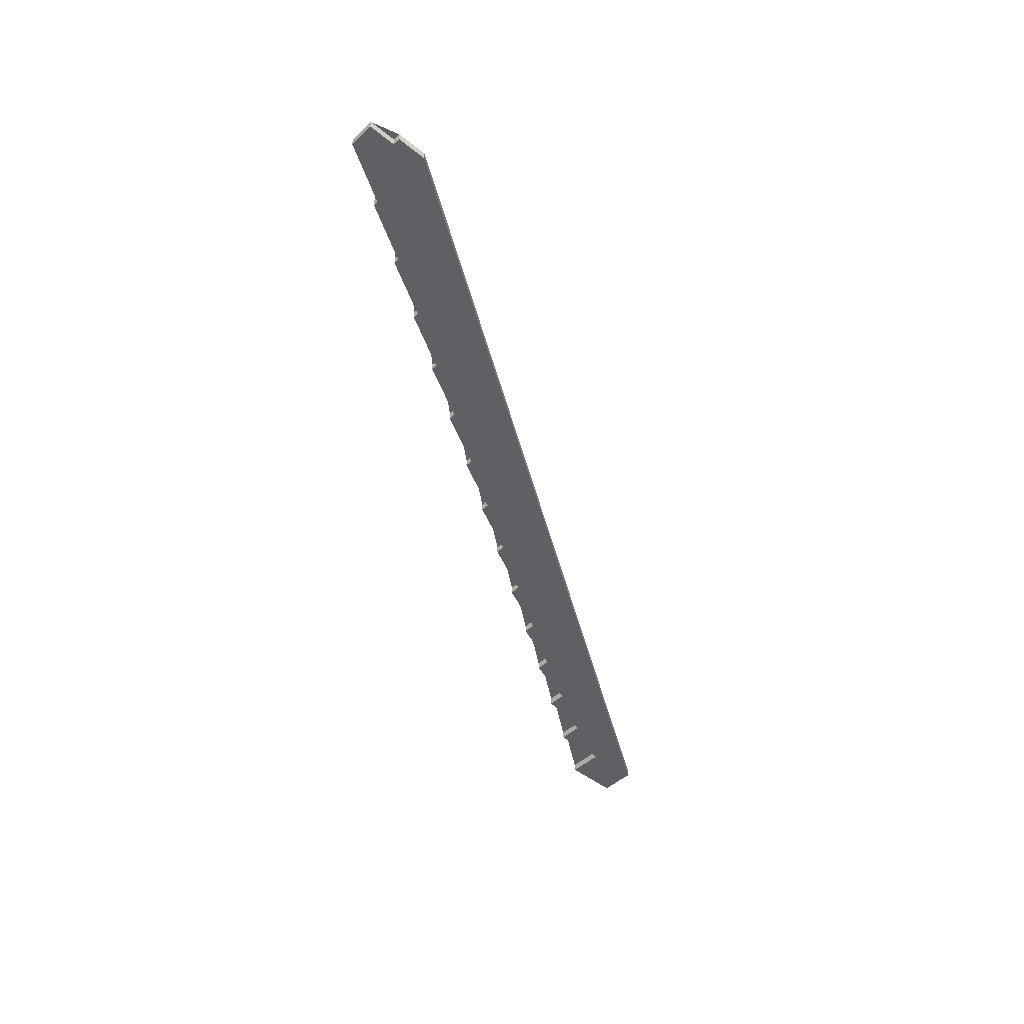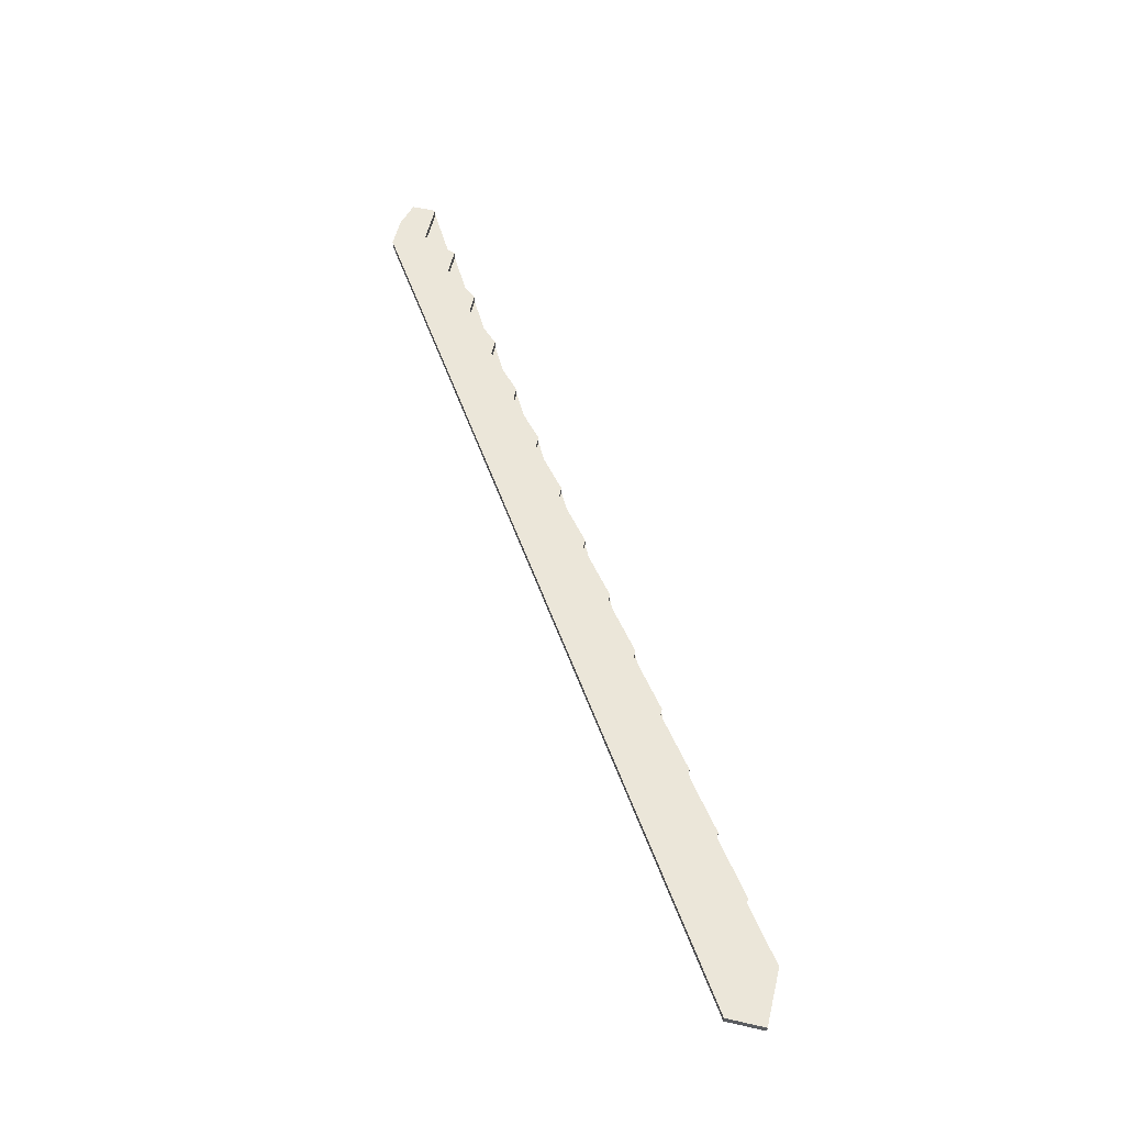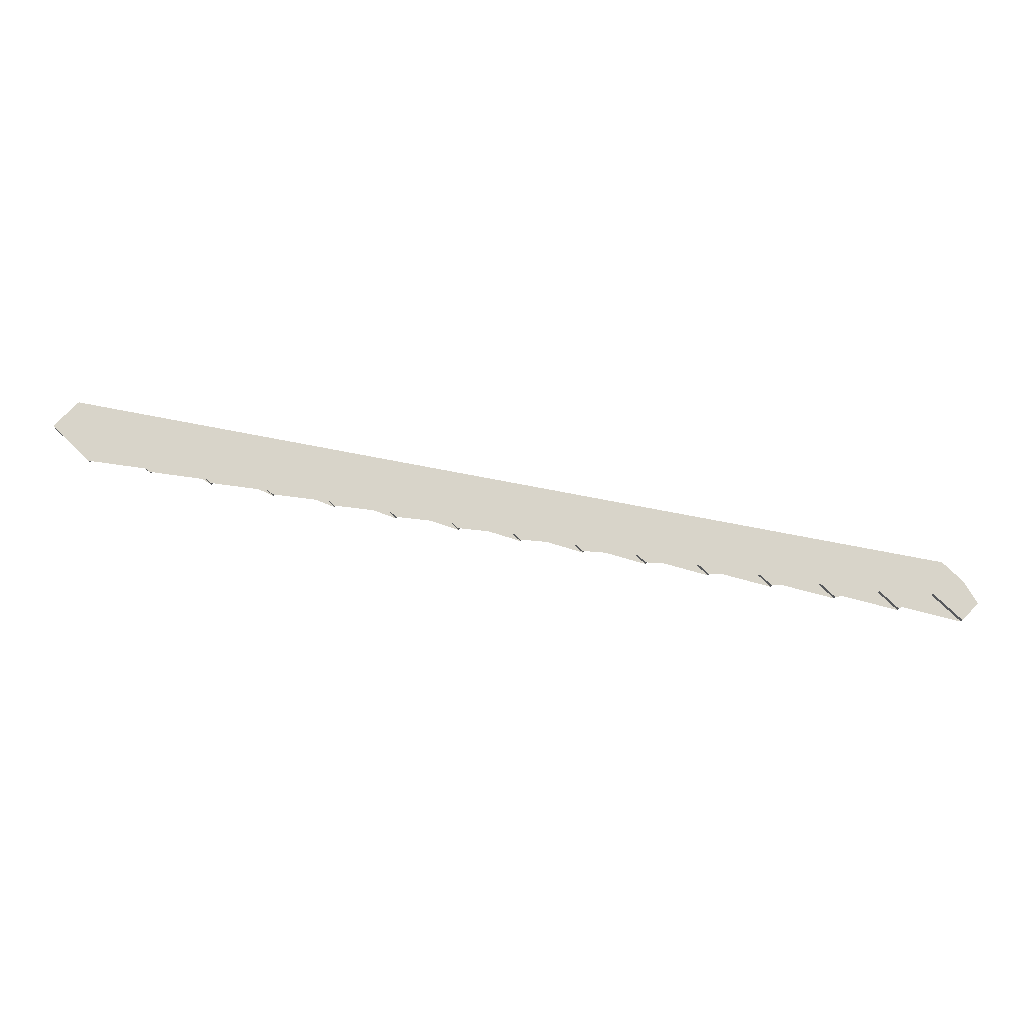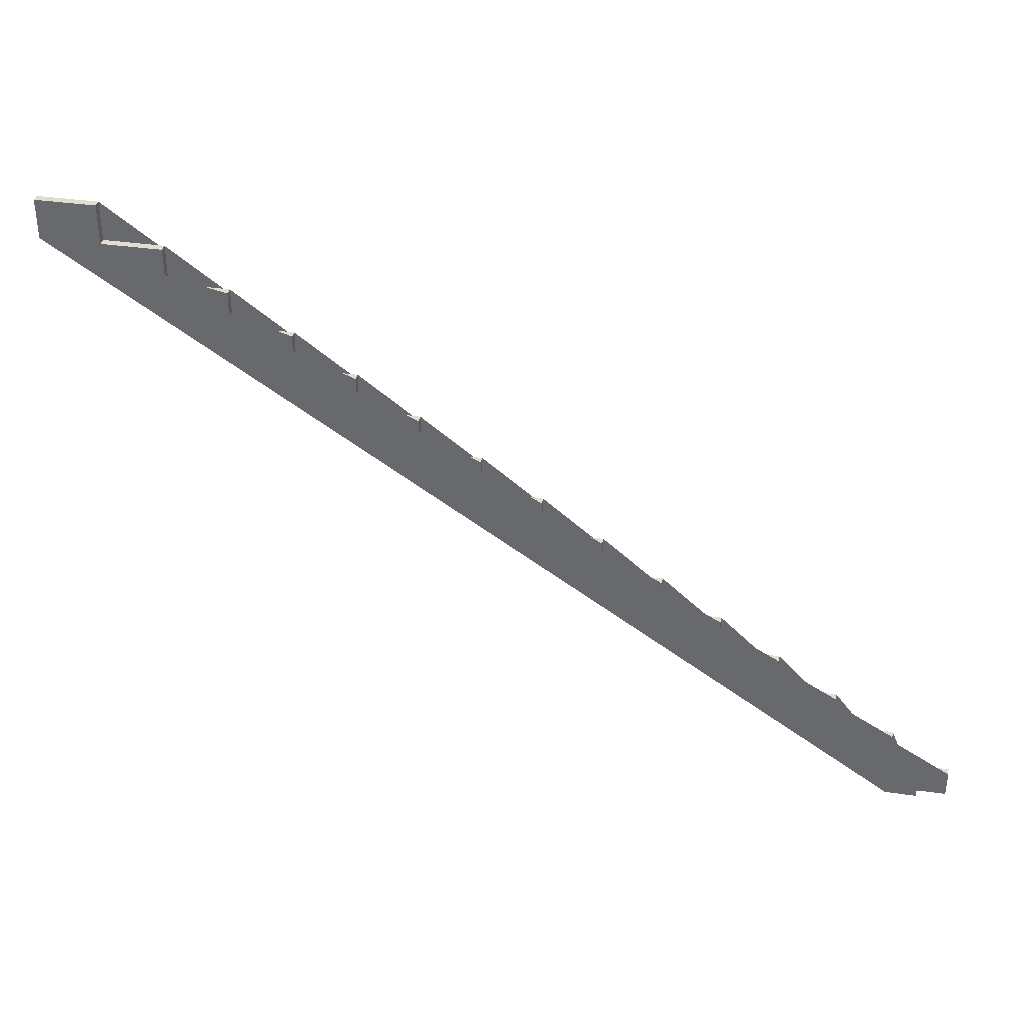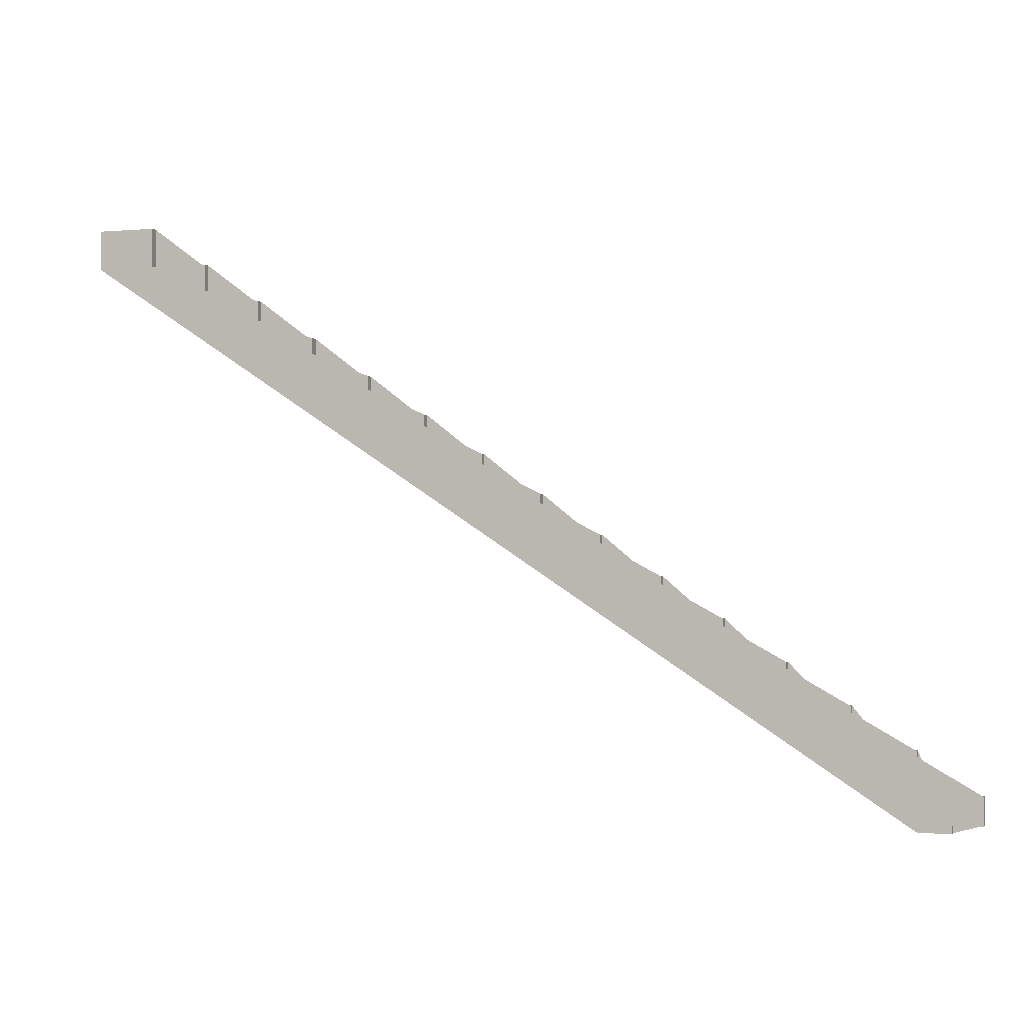
<metadata>
{"format":"obj","ext":"obj","renderer":"f3d","projection":"perspective","resolution":1024,"background":"white","views":[{"elev":-44.7,"azim":-43.0,"up":"+Z"},{"elev":55.7,"azim":103.4,"up":"+Z"},{"elev":75.1,"azim":-135.8,"up":"+Z"},{"elev":35.5,"azim":-168.9,"up":"+Y"},{"elev":-1.5,"azim":-161.7,"up":"+Y"}]}
</metadata>
<code>
o Body
v 292.1 0 0
v 292.1 0 38.1
v 139.7 0 0
v 139.7 0 38.1
v 139.7 38.1 0
v 139.7 38.1 38.1
v 0 38.1 0
v 0 38.1 38.1
v 0 168.1 0
v 0 168.1 38.1
v 292.1 168.1 0
v 292.1 168.1 38.1
v 292.1 361.8 0
v 292.1 361.8 38.1
v 584.2 361.8 0
v 584.2 361.8 38.1
v 584.2 555.5 0
v 584.2 555.5 38.1
v 876.3 555.5 0
v 876.3 555.5 38.1
v 876.3 749.2 0
v 876.3 749.2 38.1
v 1168 749.2 0
v 1168 749.2 38.1
v 1168 942.8 0
v 1168 942.8 38.1
v 1460 942.8 0
v 1460 942.8 38.1
v 1460 1137 0
v 1460 1137 38.1
v 1753 1137 0
v 1753 1137 38.1
v 1753 1330 0
v 1753 1330 38.1
v 2045 1330 0
v 2045 1330 38.1
v 2045 1524 0
v 2045 1524 38.1
v 2337 1524 0
v 2337 1524 38.1
v 2337 1718 0
v 2337 1718 38.1
v 2629 1718 0
v 2629 1718 38.1
v 2629 1911 0
v 2629 1911 38.1
v 2921 1911 0
v 2921 1911 38.1
v 2921 2105 0
v 2921 2105 38.1
v 3213 2105 0
v 3213 2105 38.1
v 3213 2299 0
v 3213 2299 38.1
v 3505 2299 0
v 3505 2299 38.1
v 3505 2492 0
v 3505 2492 38.1
v 3797 2492 0
v 3797 2492 38.1
v 3797 2686 0
v 3797 2686 38.1
v 4089 2686 0
v 4089 2686 38.1
v 4089 2880 0
v 4089 2880 38.1
v 4382 2880 0
v 4382 2880 38.1
v 4382 2686 0
v 4382 2686 38.1
f 1 2 4 3
f 3 4 6 5
f 5 6 8 7
f 7 8 10 9
f 9 10 12 11
f 11 12 14 13
f 13 14 16 15
f 15 16 18 17
f 17 18 20 19
f 19 20 22 21
f 21 22 24 23
f 23 24 26 25
f 25 26 28 27
f 27 28 30 29
f 29 30 32 31
f 31 32 34 33
f 33 34 36 35
f 35 36 38 37
f 37 38 40 39
f 39 40 42 41
f 41 42 44 43
f 43 44 46 45
f 45 46 48 47
f 47 48 50 49
f 49 50 52 51
f 51 52 54 53
f 53 54 56 55
f 55 56 58 57
f 57 58 60 59
f 59 60 62 61
f 61 62 64 63
f 63 64 66 65
f 65 66 68 67
f 67 68 70 69
f 69 70 2 1
f 69 67 65 63 61 59 57 55 53 51 49 47 45 43 41 39 37 35 33 31 29 27 25 23 21 19 17 15 13 11 9 7 5 3 1
f 4 2 70 68 66 64 62 60 58 56 54 52 50 48 46 44 42 40 38 36 34 32 30 28 26 24 22 20 18 16 14 12 10 8 6

</code>
